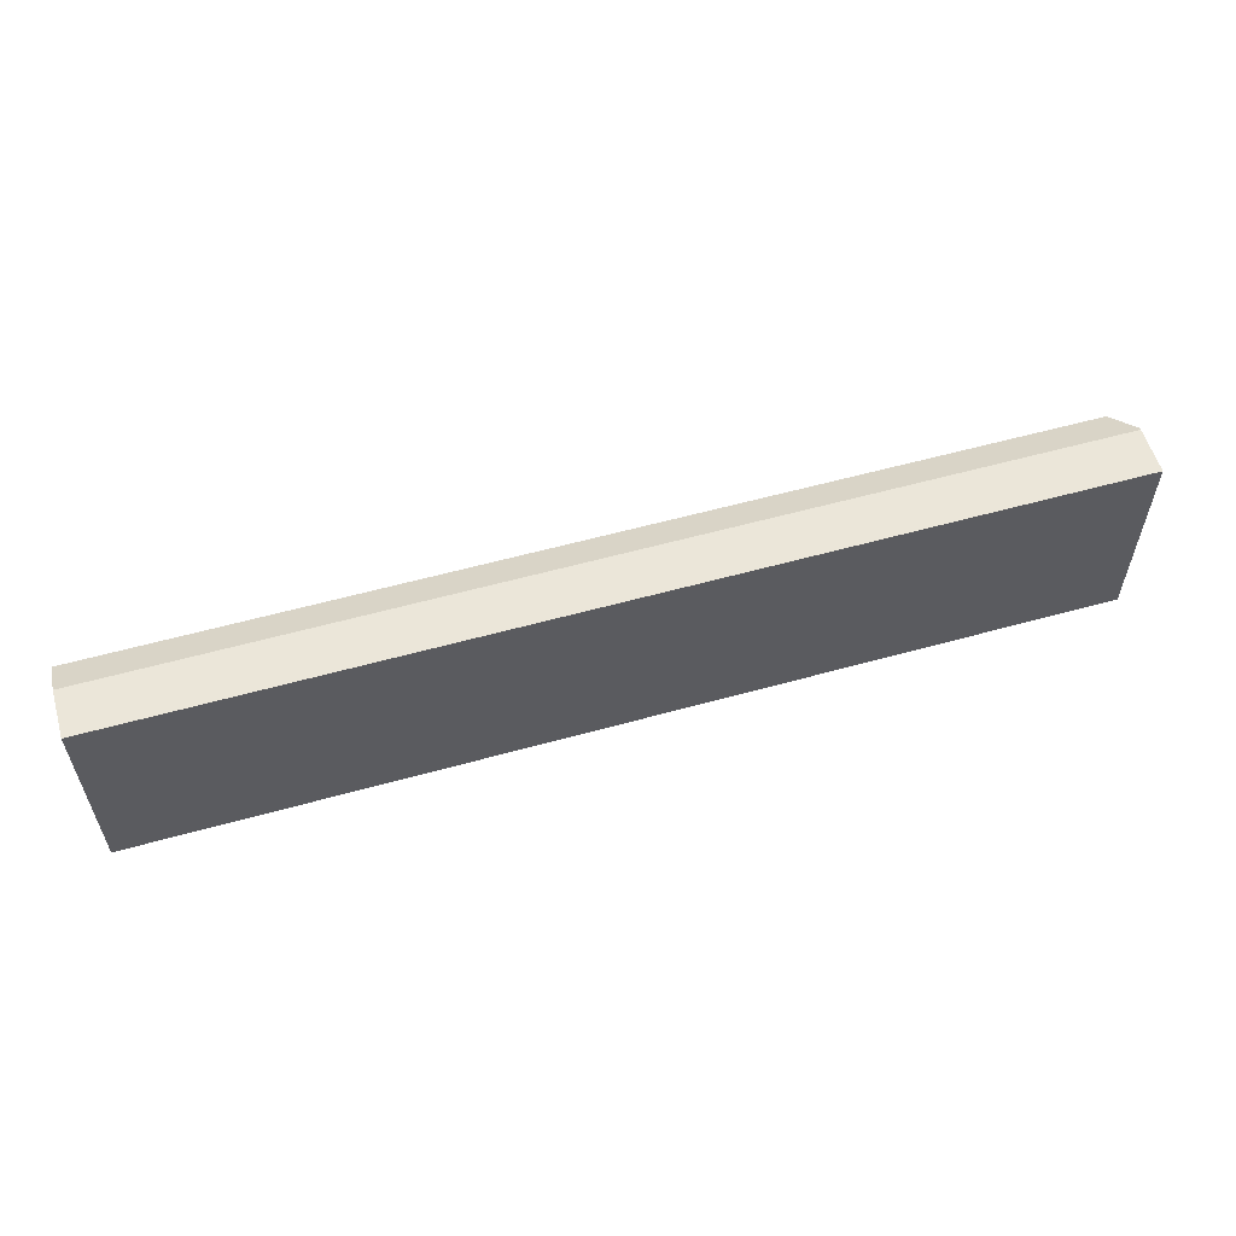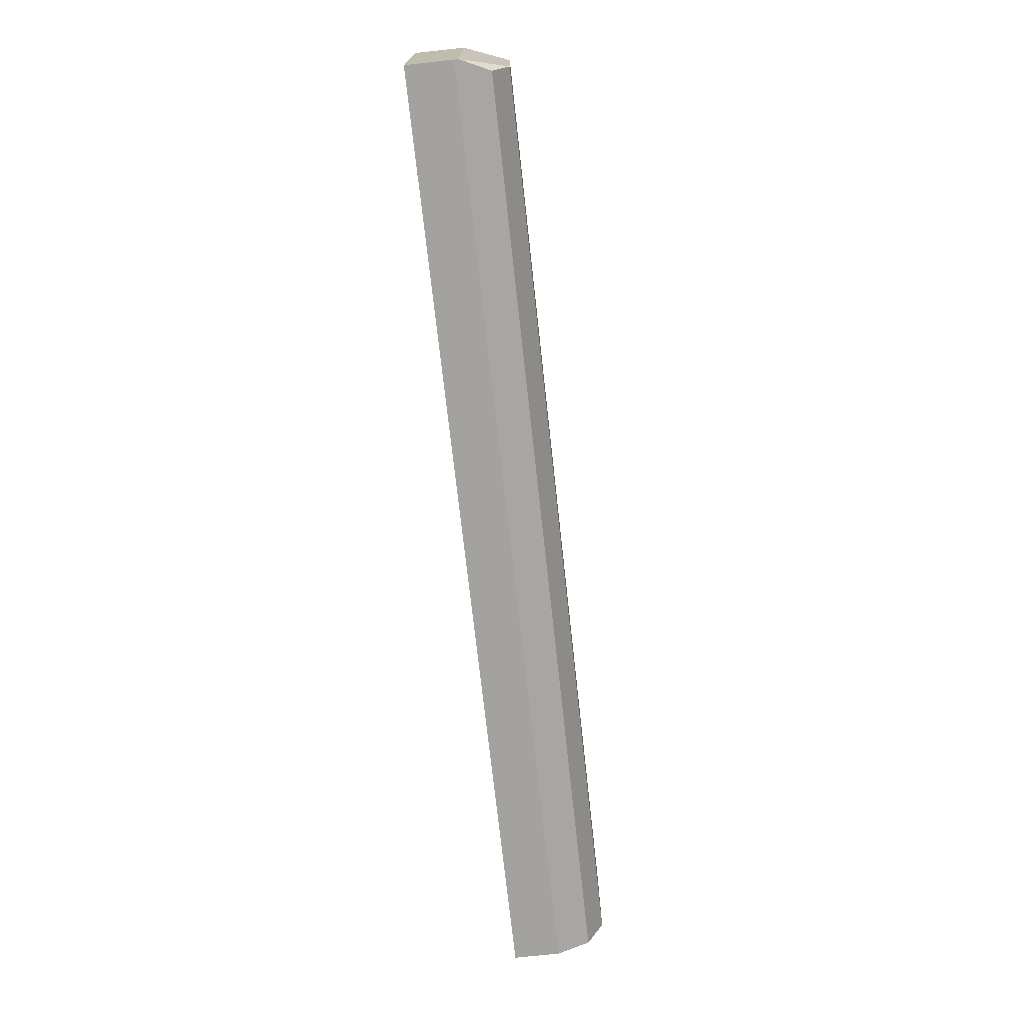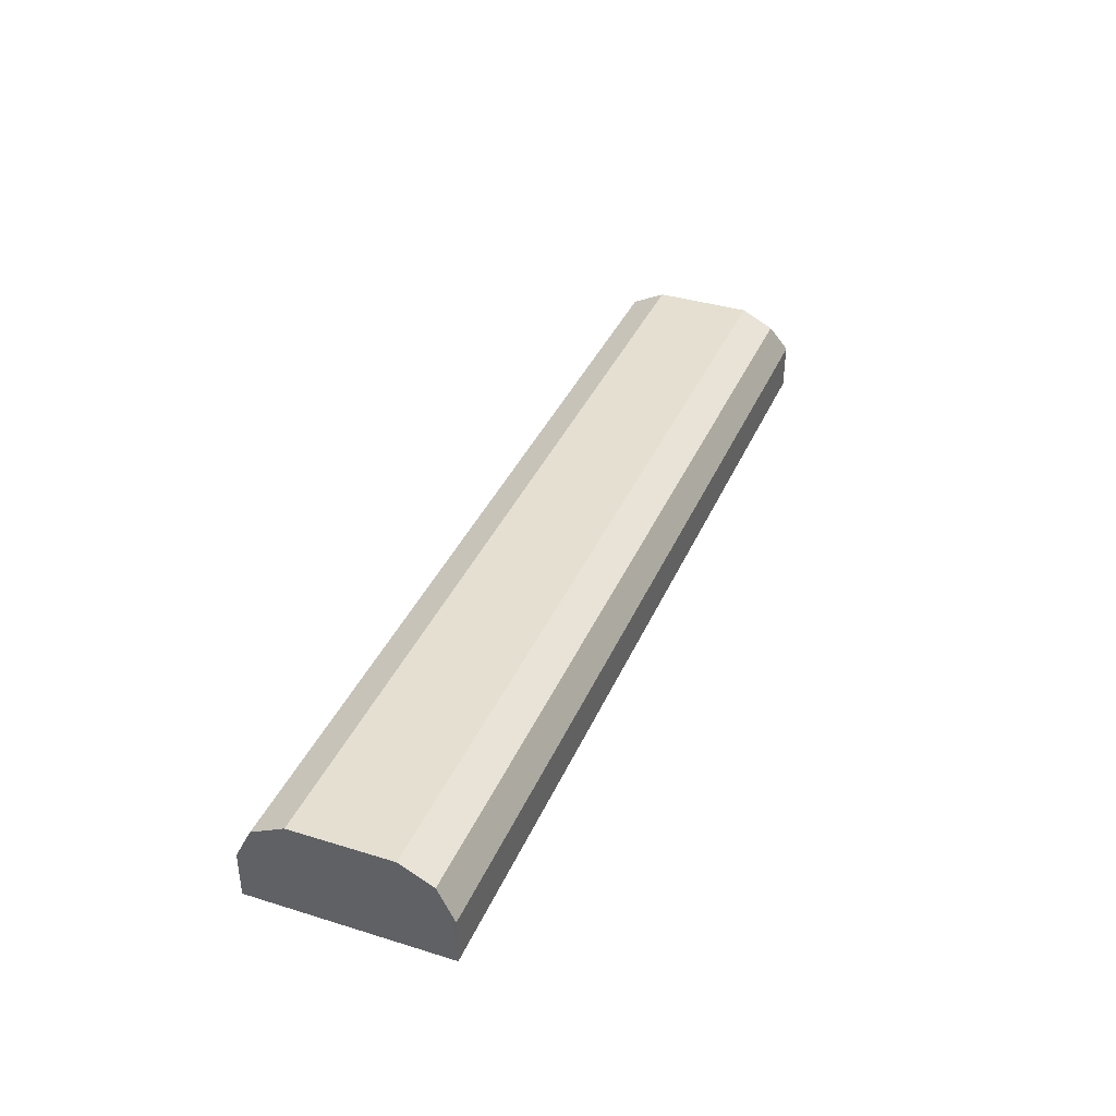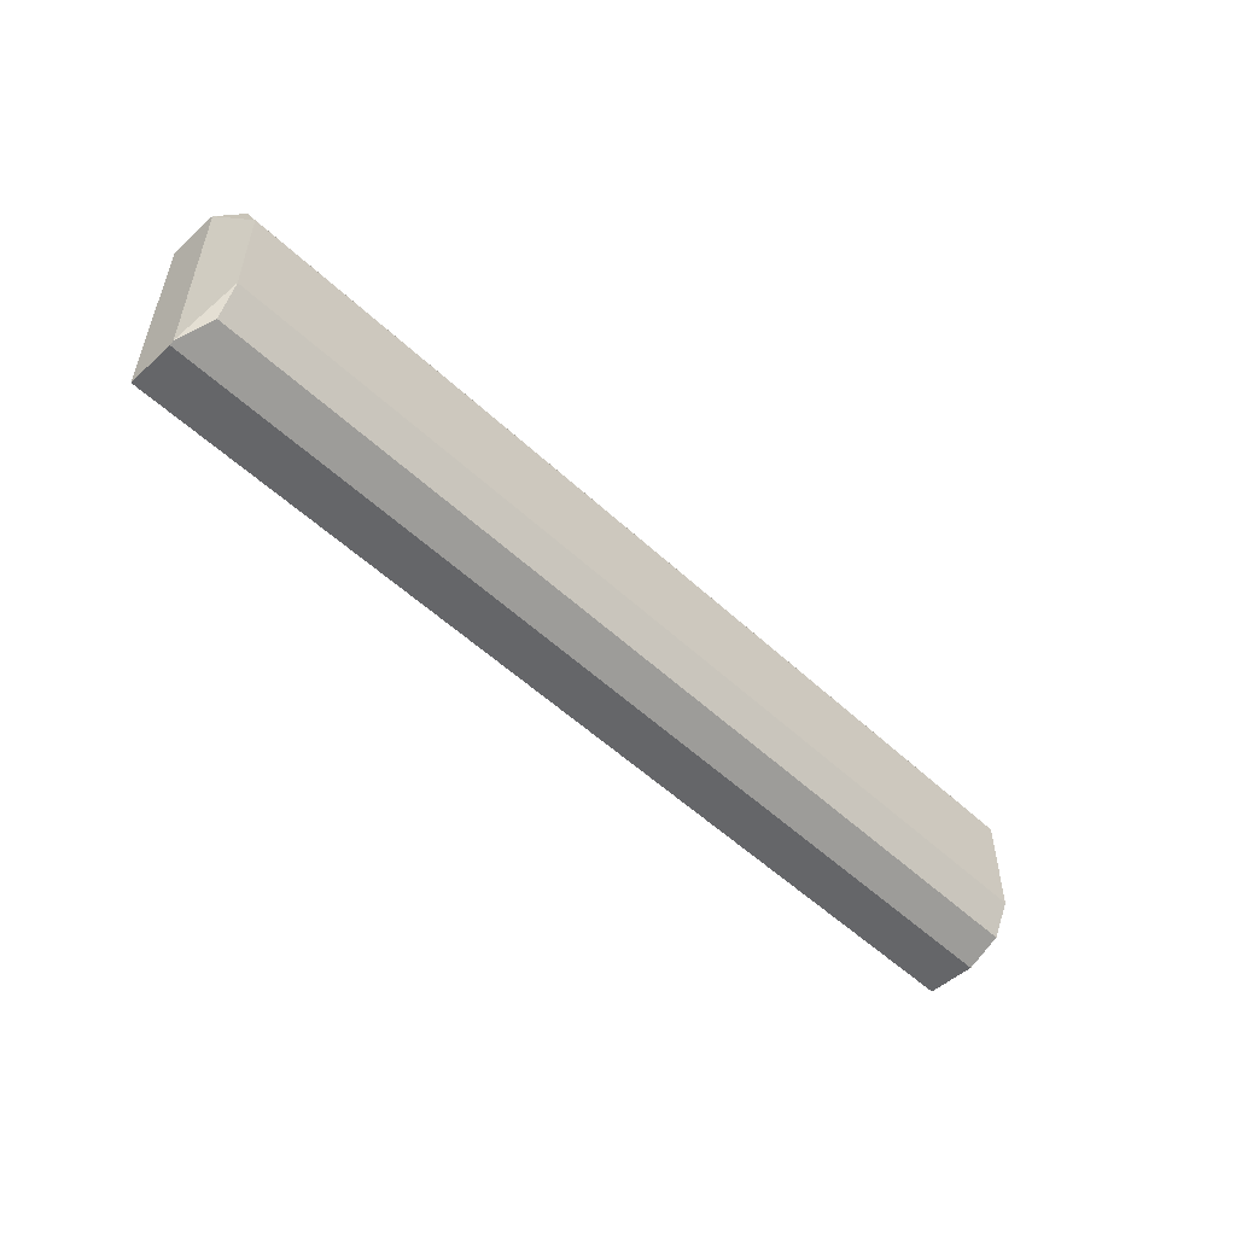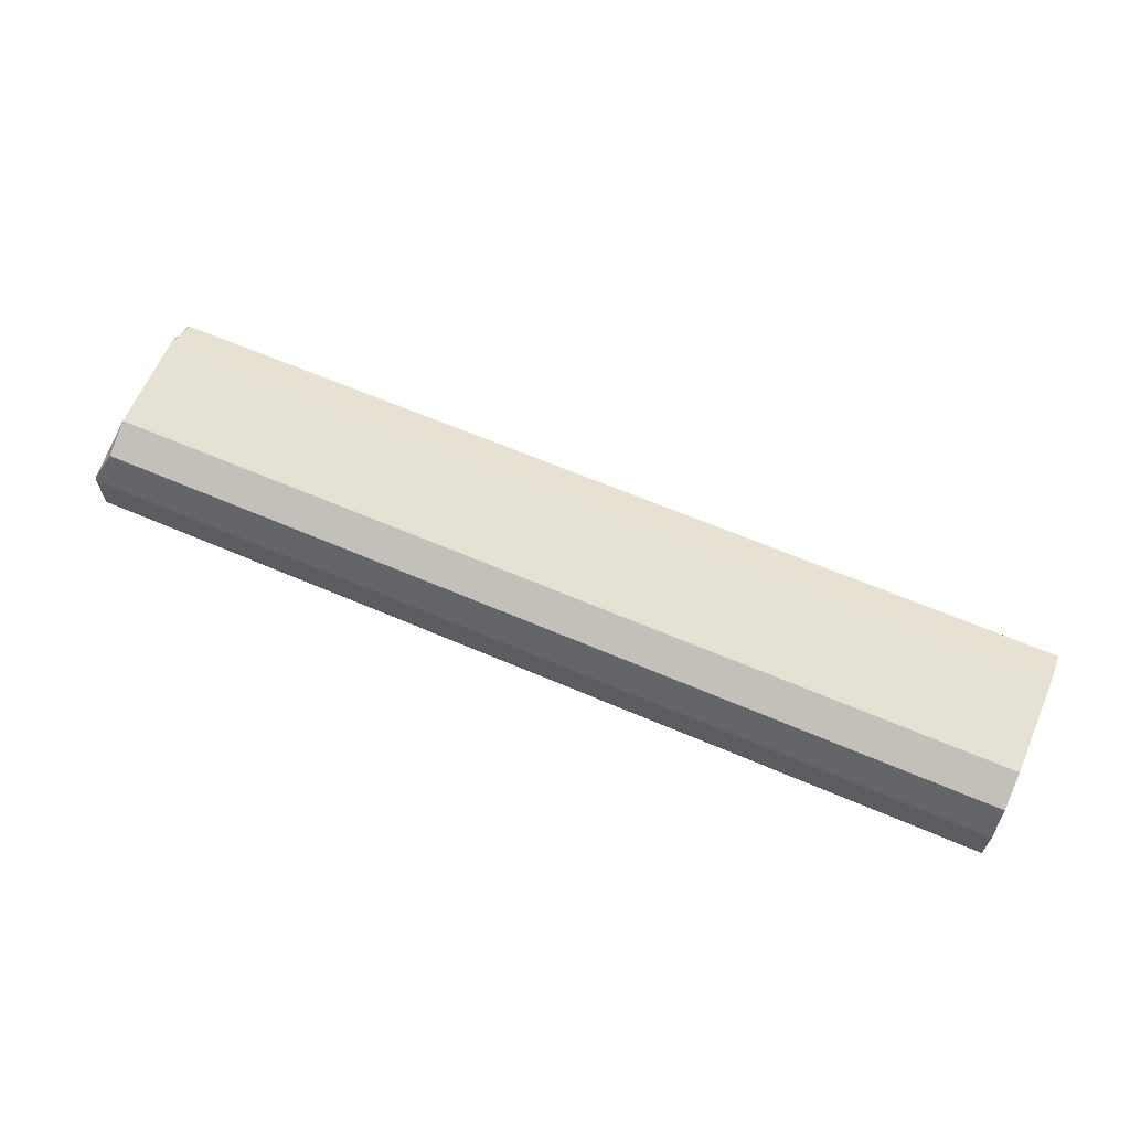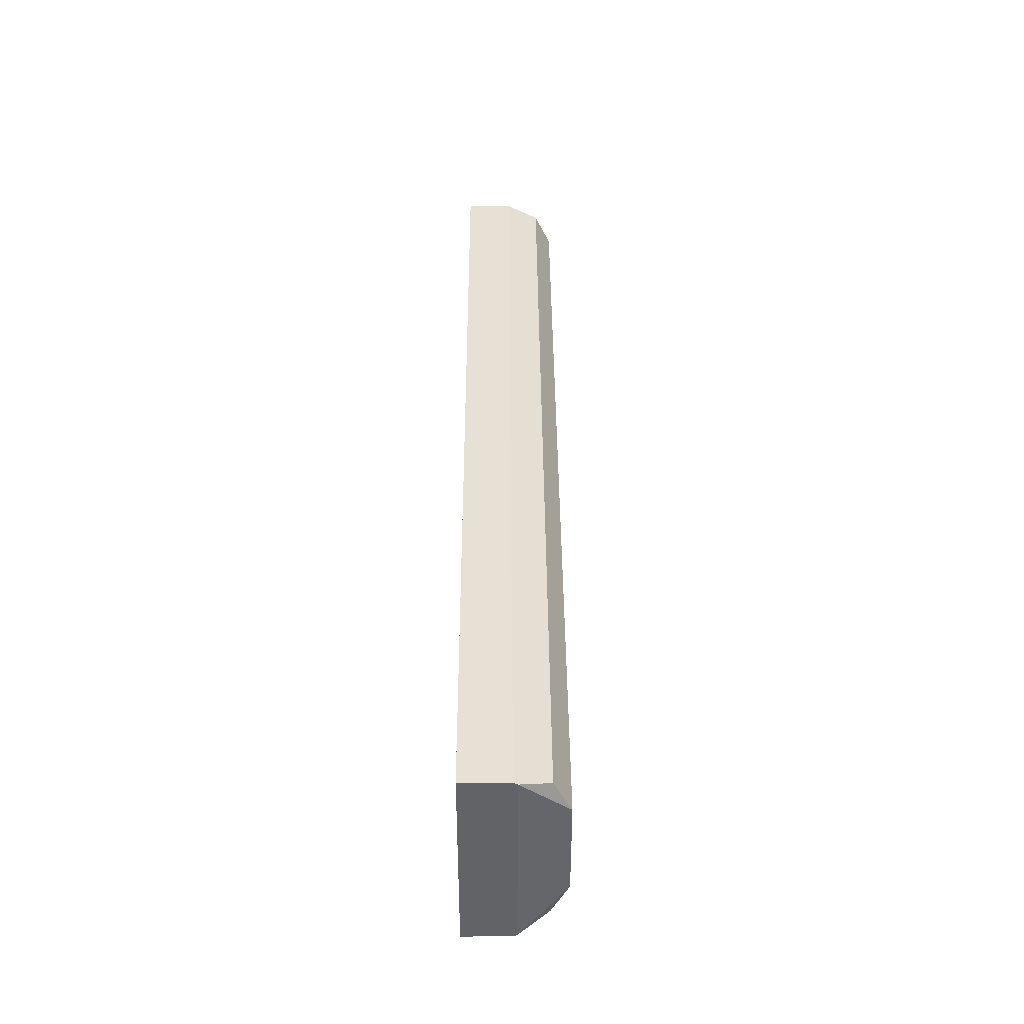
<metadata>
{"format":"obj","ext":"obj","renderer":"f3d","projection":"perspective","resolution":1024,"background":"white","views":[{"elev":57.1,"azim":-16.2,"up":"+Z"},{"elev":-72.4,"azim":96.3,"up":"+Z"},{"elev":37.5,"azim":-68.4,"up":"+Y"},{"elev":-51.8,"azim":134.5,"up":"+Z"},{"elev":64.1,"azim":-156.6,"up":"+Y"},{"elev":39.1,"azim":89.7,"up":"+Z"}]}
</metadata>
<code>
v 0.37 0.5229 -0.07437
v 0.37 0.5578 -0.07437
v 0.37 0.5229 0.07437
v 0.37 0.5606 -0.07293
v 0.37 0.5578 0.07437
v 0.02073 0.5578 0.07437
v -0.3344 0.5606 0.07293
v 0.3589 0.5825 0.06197
v 0.37 0.5606 0.07293
v 0.3589 0.5949 0.03718
v -0.3344 0.5949 0.03718
v 0.3589 0.5949 -0.03718
v 0.3589 0.5825 -0.06197
v -0.3344 0.5606 -0.07293
v -0.3344 0.5825 -0.06197
v -0.3344 0.5949 -0.03718
v -0.3344 0.5825 0.06197
v -0.3343 0.5229 0.07437
v -0.3343 0.5578 0.07437
v -0.3343 0.5229 -0.07437
v -0.3343 0.5578 -0.07437
f 13 16 12
f 7 18 19
f 17 11 14
f 8 11 17
f 7 8 17
f 7 17 14
f 7 14 18
f 7 19 6
f 20 14 21
f 6 18 3
f 20 1 18
f 20 21 1
f 20 18 14
f 2 21 14
f 2 1 21
f 16 11 12
f 19 18 6
f 16 14 11
f 1 3 18
f 15 16 13
f 15 14 16
f 2 3 1
f 4 3 2
f 5 3 4
f 5 6 3
f 5 8 7
f 9 8 5
f 10 8 9
f 5 7 6
f 10 12 11
f 10 9 12
f 9 4 12
f 9 5 4
f 4 13 12
f 4 2 13
f 13 2 14
f 10 11 8
f 15 13 14

</code>
